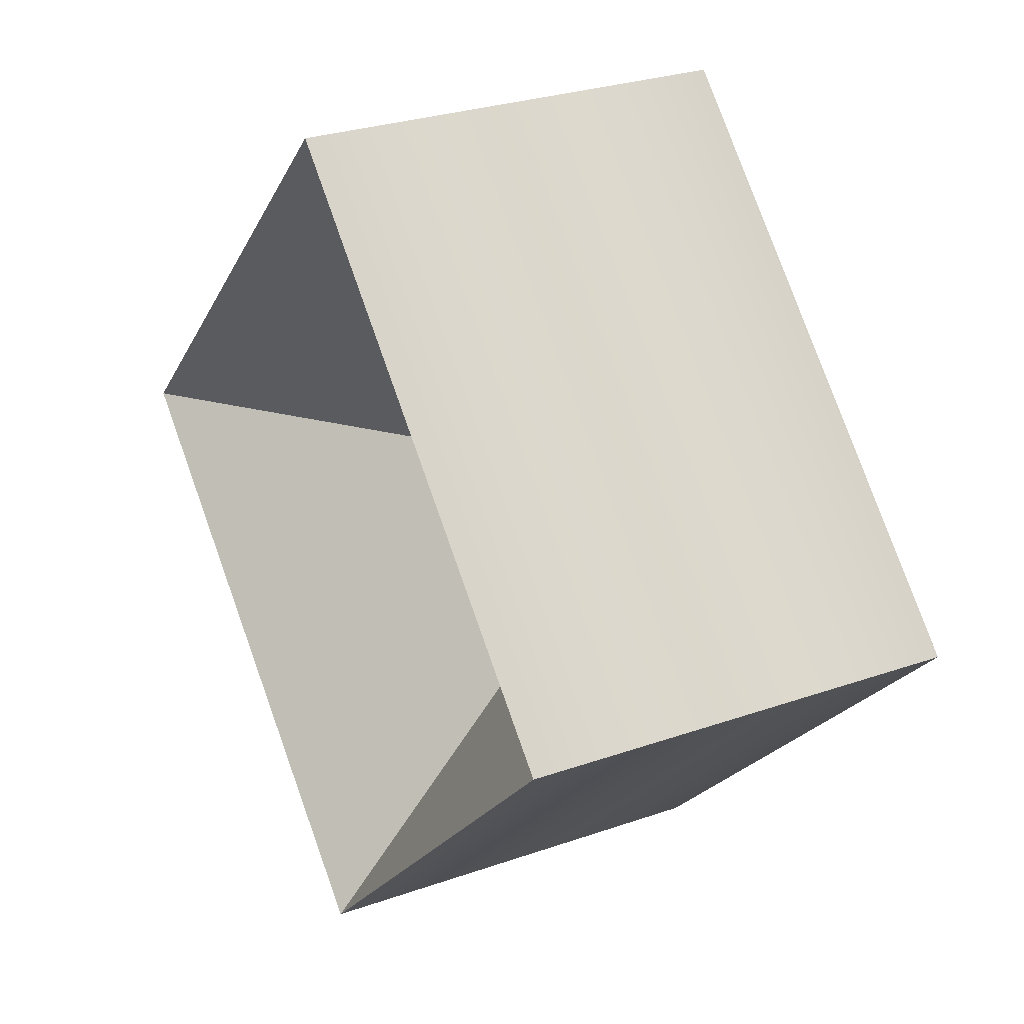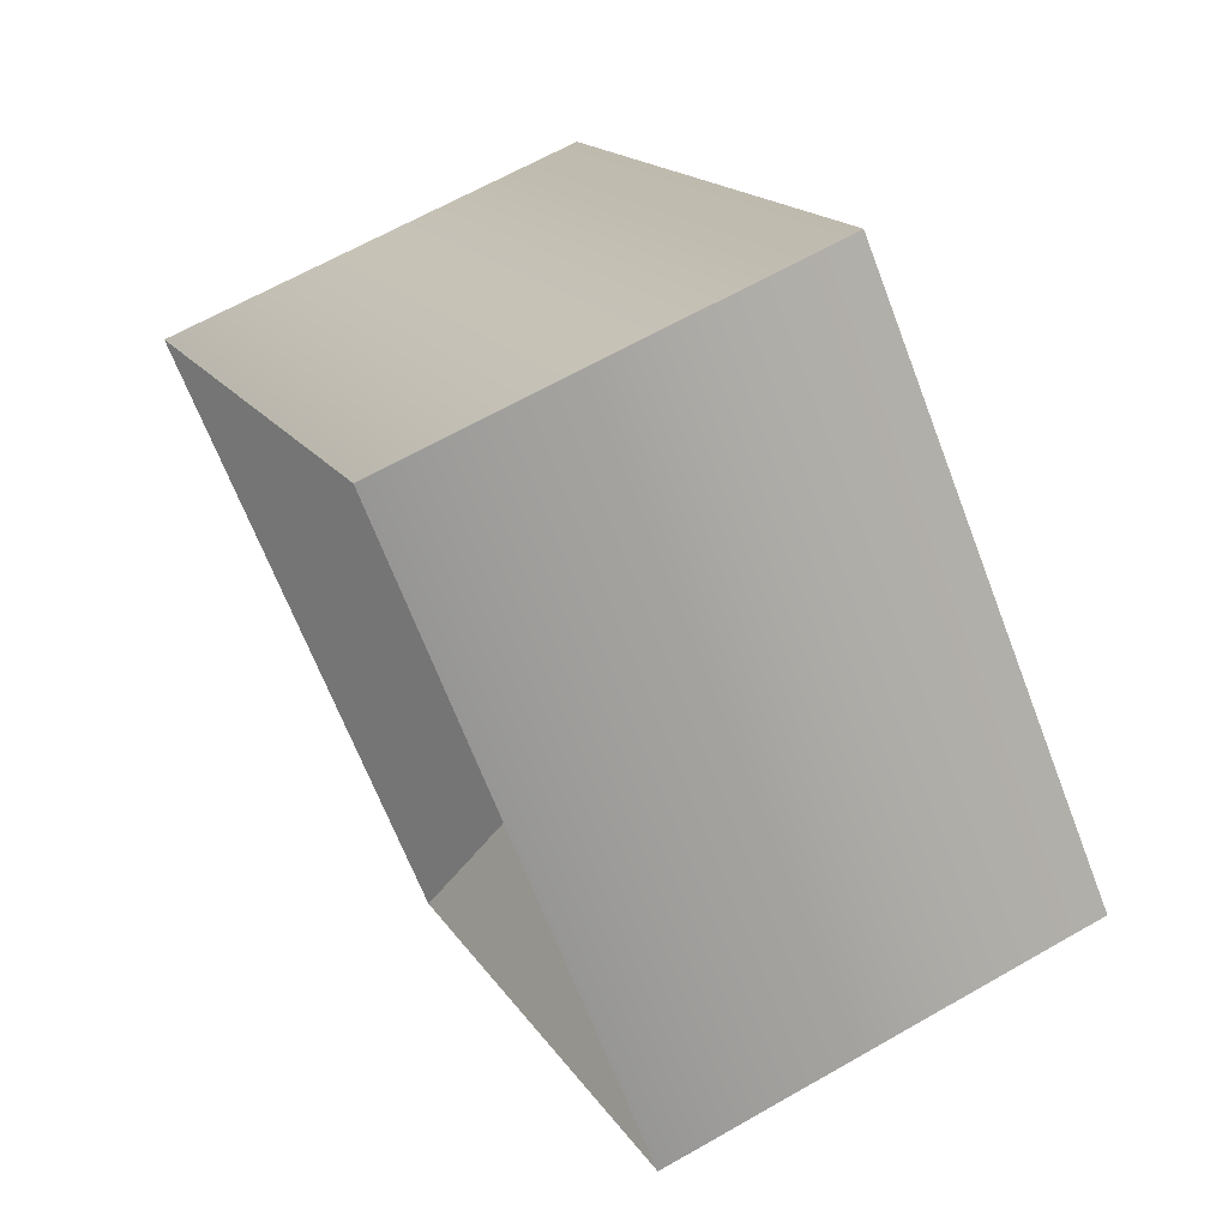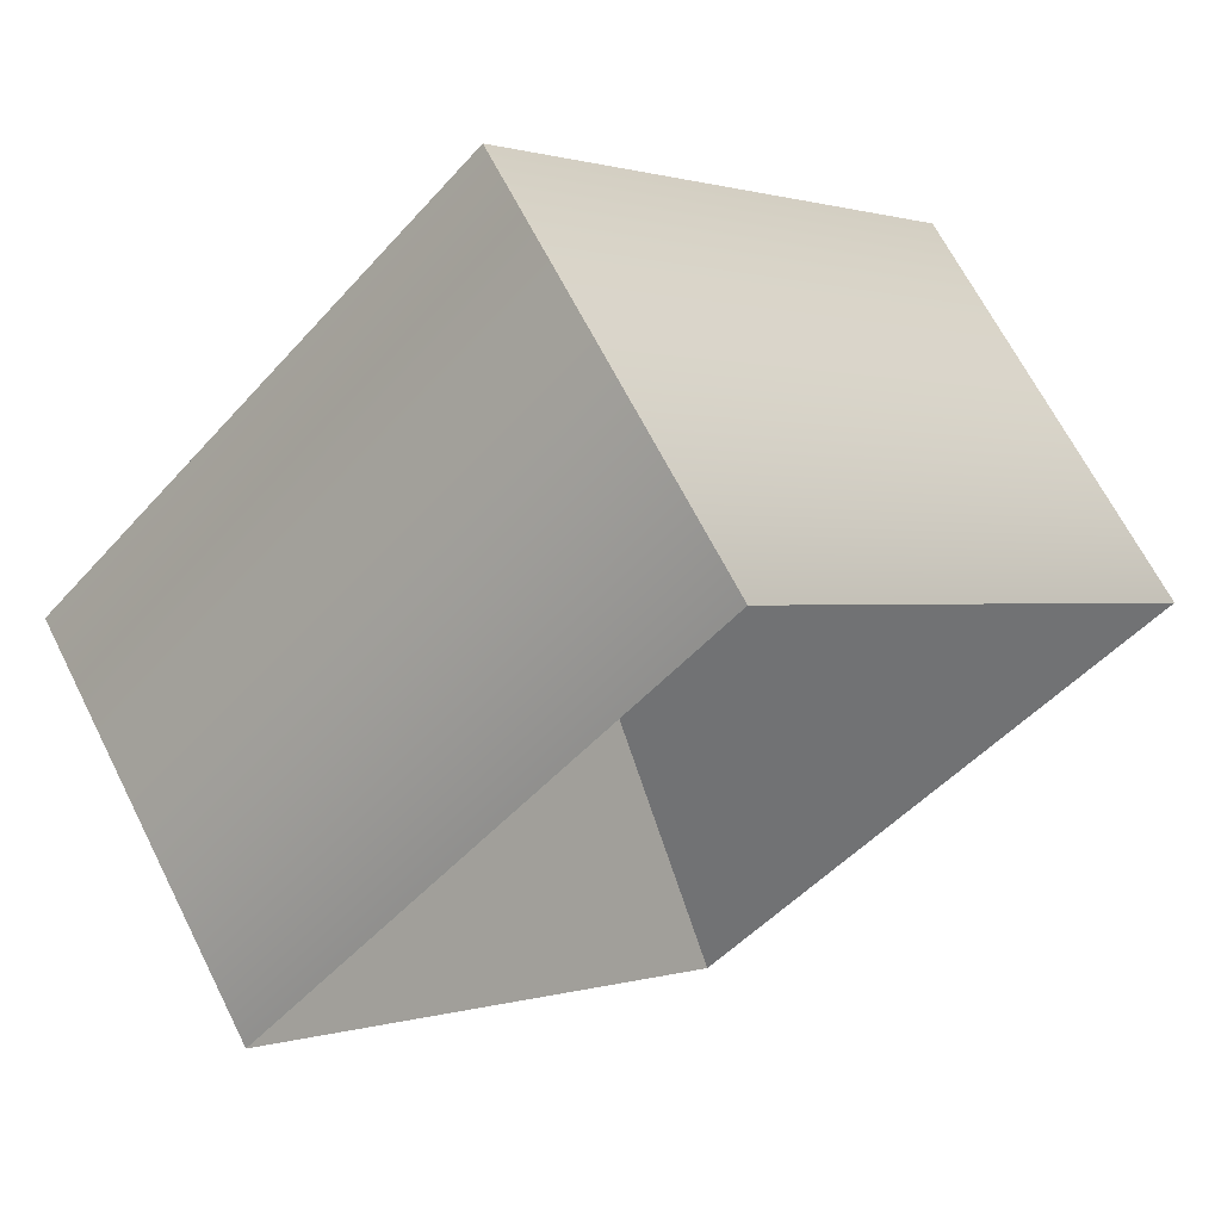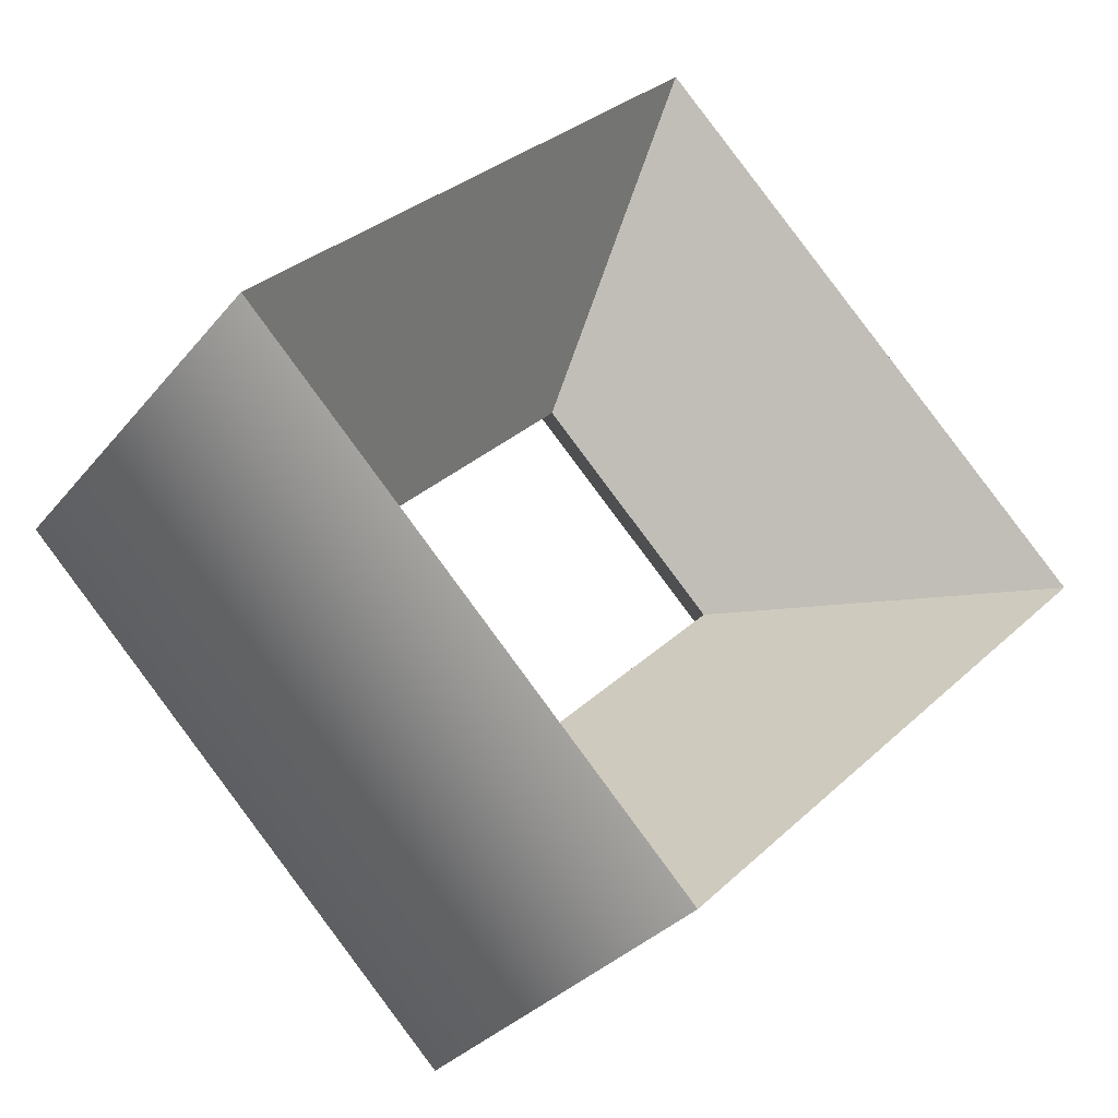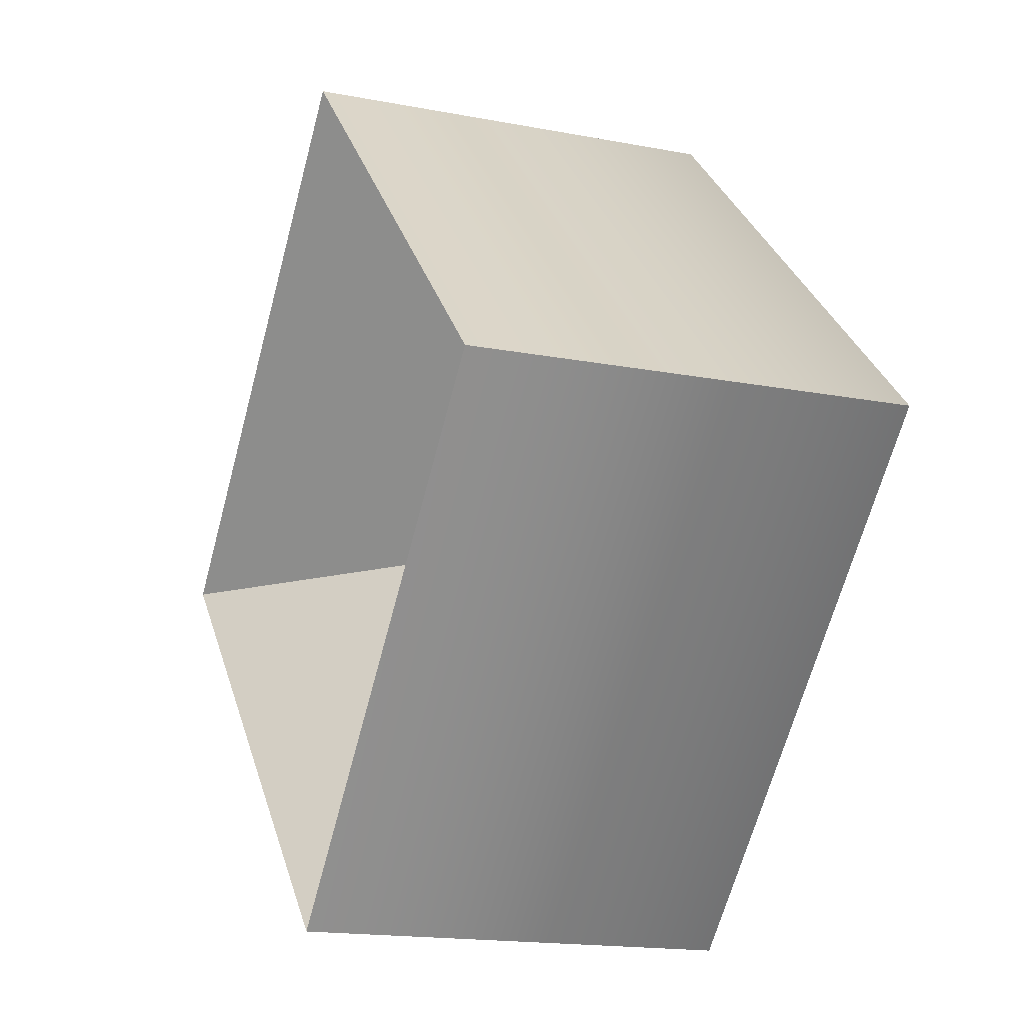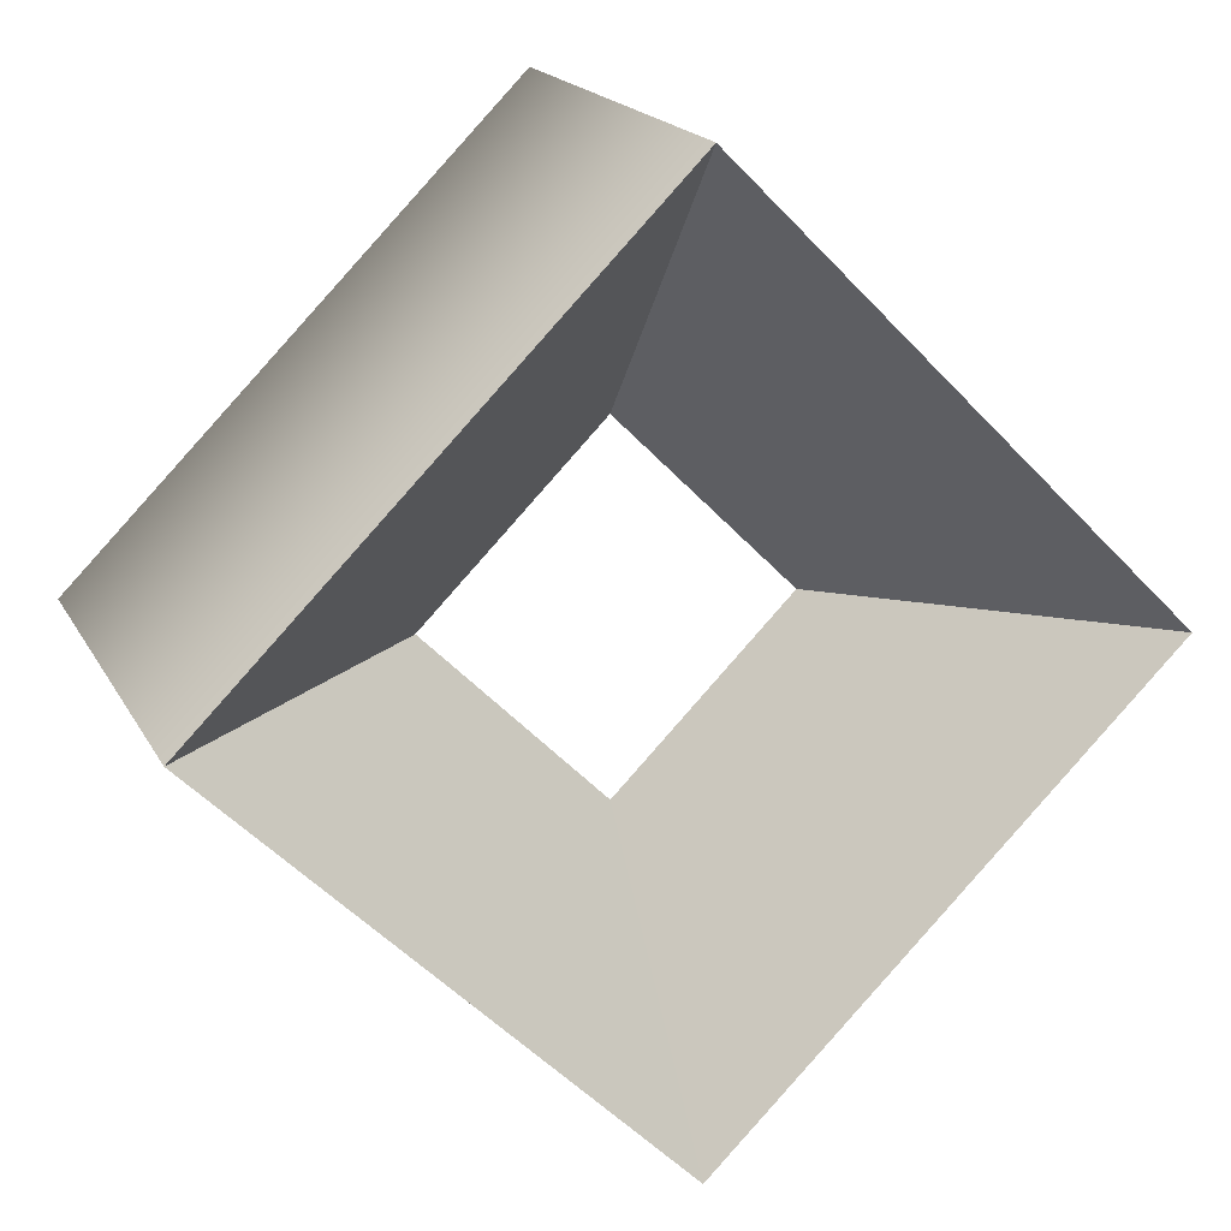
<metadata>
{"format":"obj","ext":"obj","renderer":"f3d","projection":"perspective","resolution":1024,"background":"white","views":[{"elev":28.0,"azim":61.9,"up":"+Y"},{"elev":64.5,"azim":60.0,"up":"+Y"},{"elev":66.1,"azim":-26.8,"up":"+Y"},{"elev":-31.6,"azim":-32.1,"up":"+Y"},{"elev":-16.8,"azim":68.7,"up":"+Y"},{"elev":18.5,"azim":-20.6,"up":"+Y"}]}
</metadata>
<code>
o Cube
v 1.387 1.5 -0.6381
v 0.5535 1.5 -0.004052
v 1.387 1.5 0.7118
v 0 0.1125 -0.6381
v 0 0.9465 -0.004052
v 0 0.1125 0.699
v -1.387 1.5 -0.6381
v -0.5535 1.5 -0.004052
v -1.387 1.5 0.7118
v 0 2.887 -0.6381
v 0 2.053 -0.004052
v 0 2.887 0.7118
f 6 9 7 4
f 1 4 5 2
f 2 5 6 3
f 9 12 10 7
f 4 7 8 5
f 5 8 9 6
f 12 3 1 10
f 7 10 11 8
f 8 11 12 9
f 10 1 2 11
f 11 2 3 12
f 3 6 4 1

</code>
